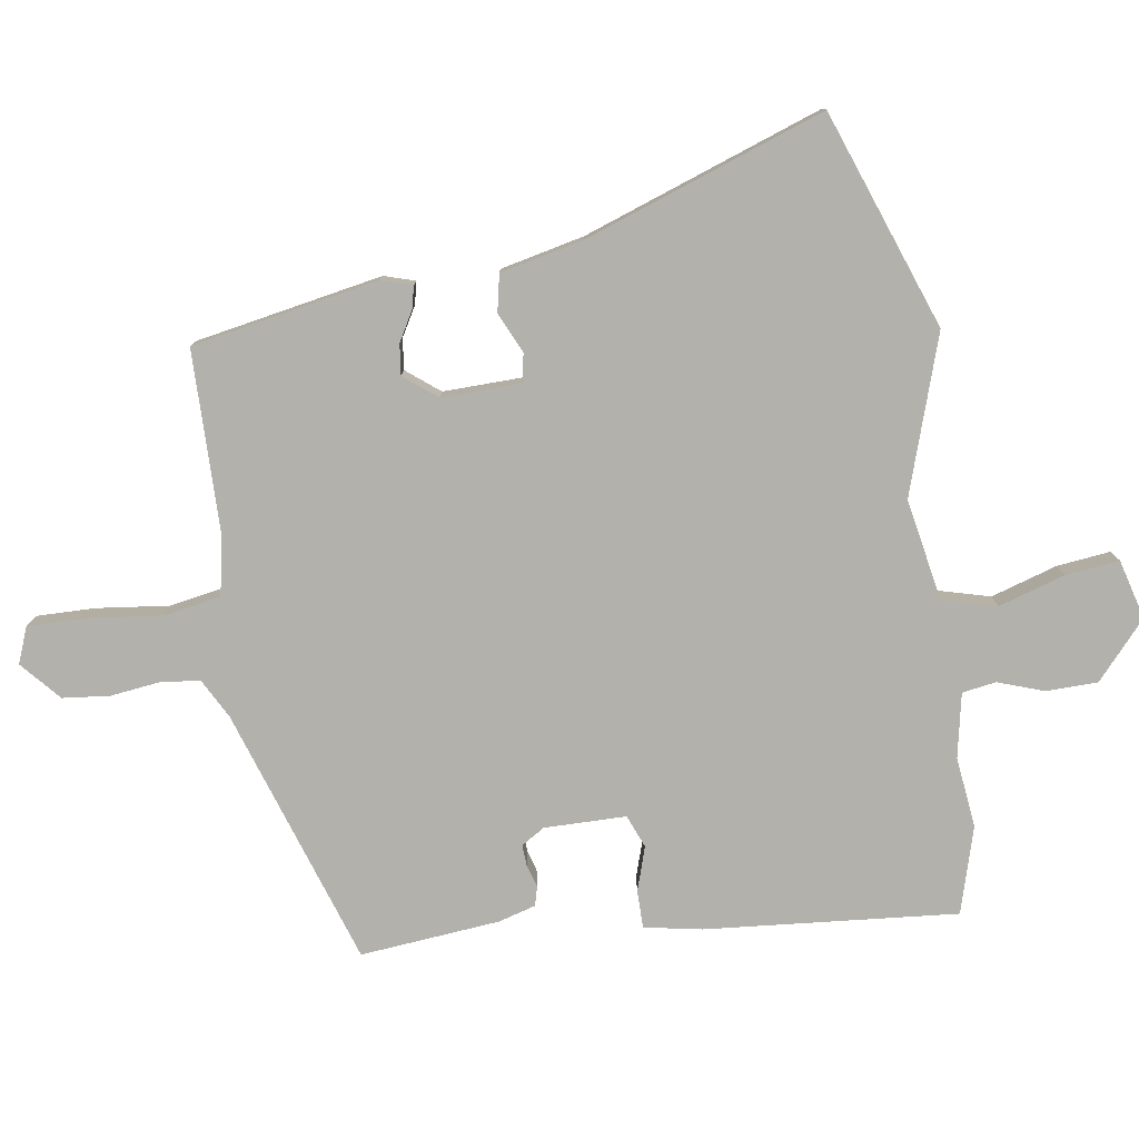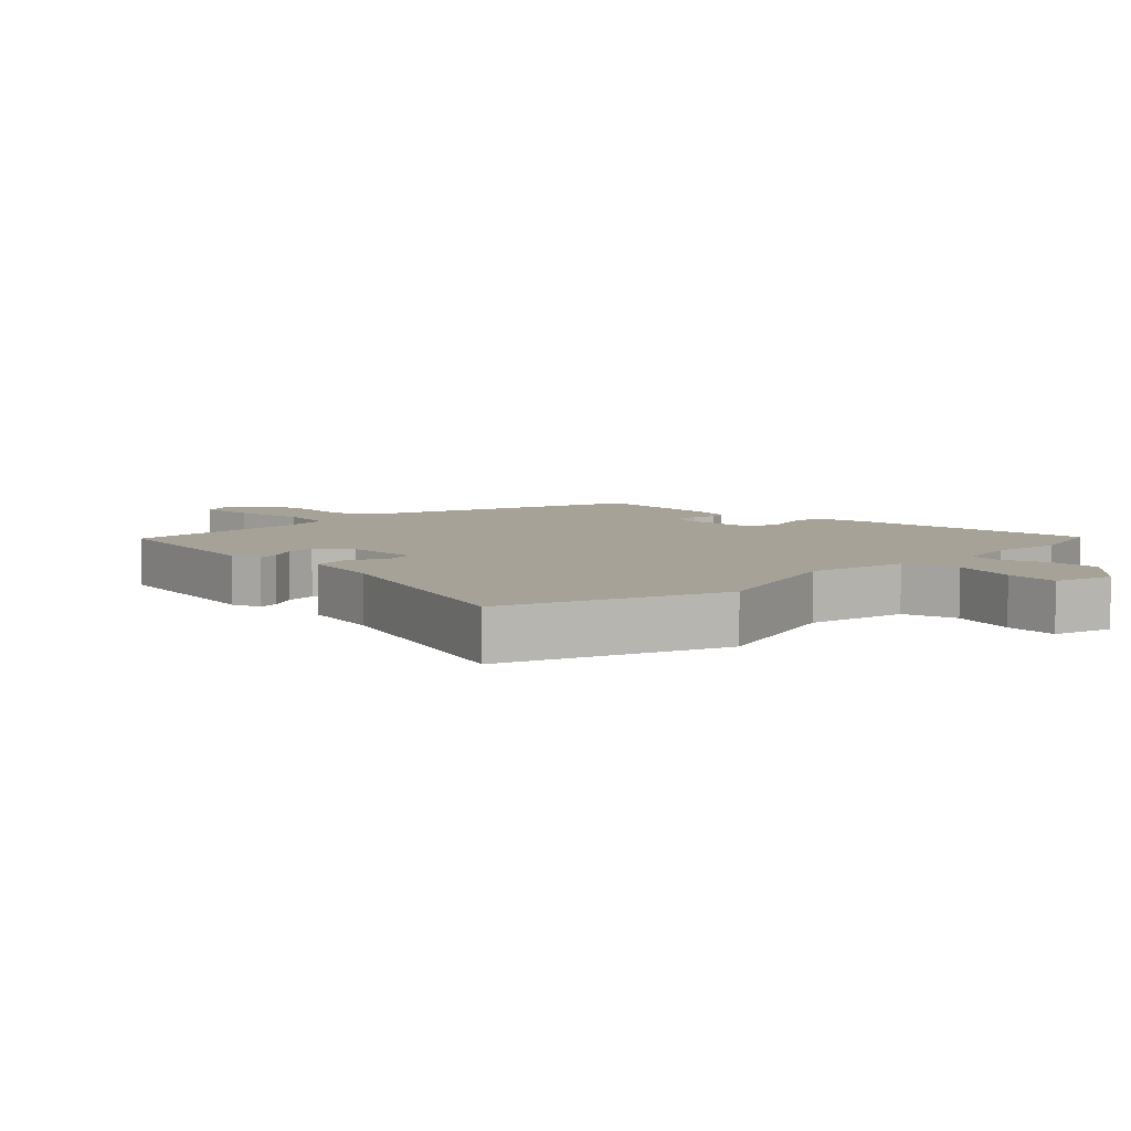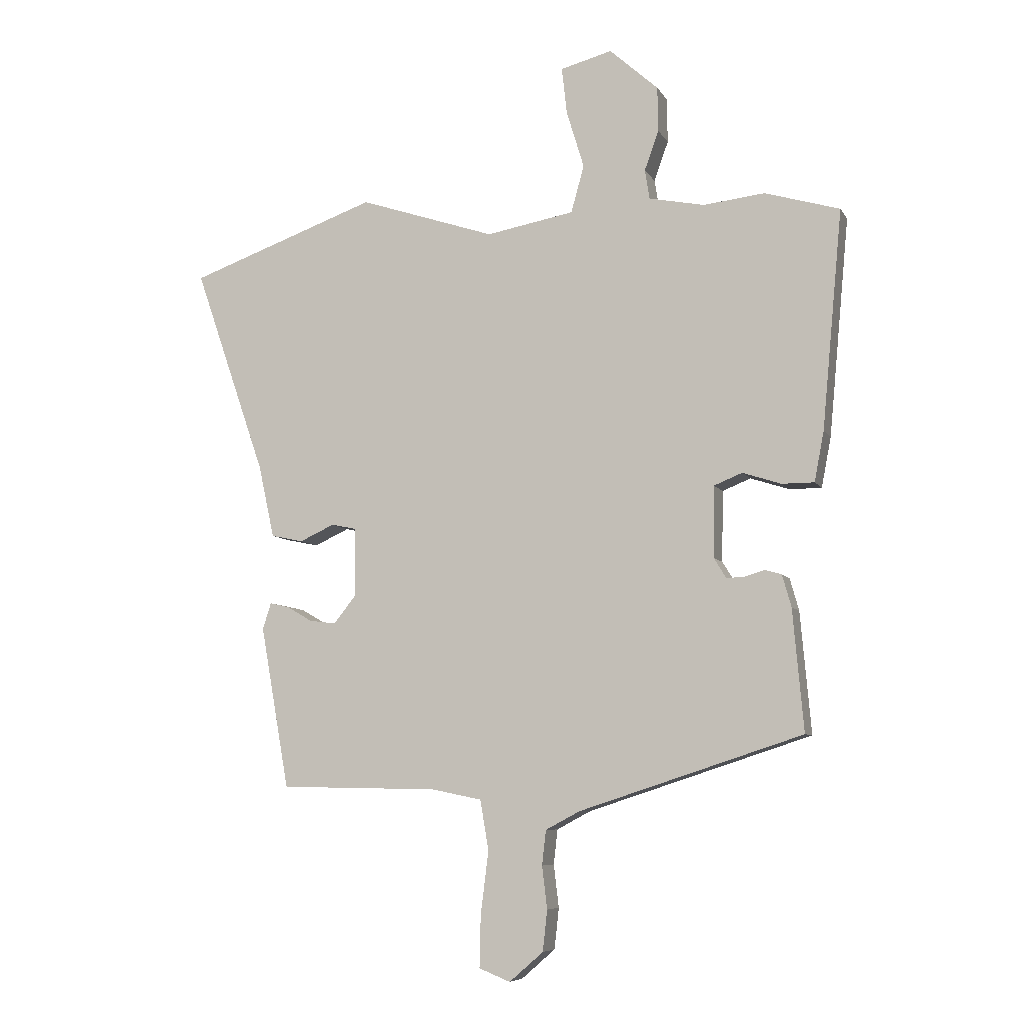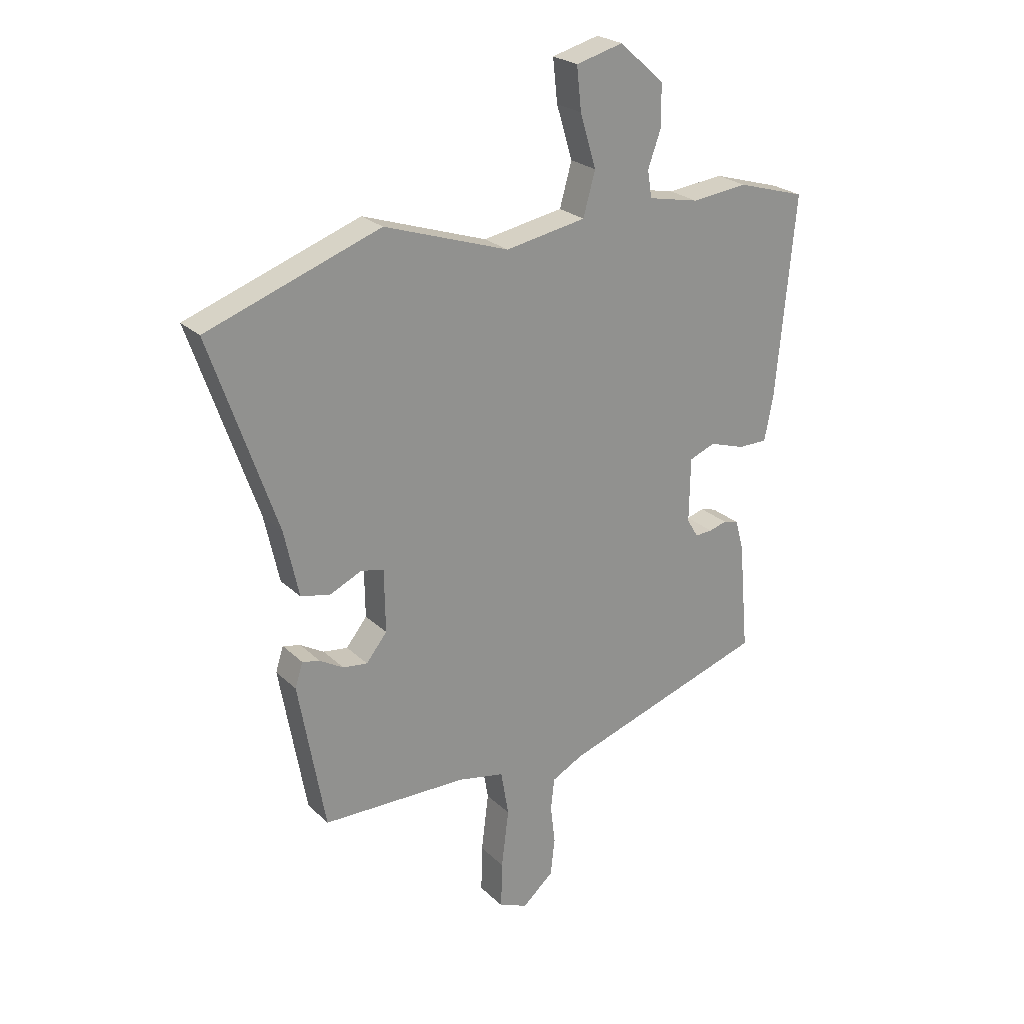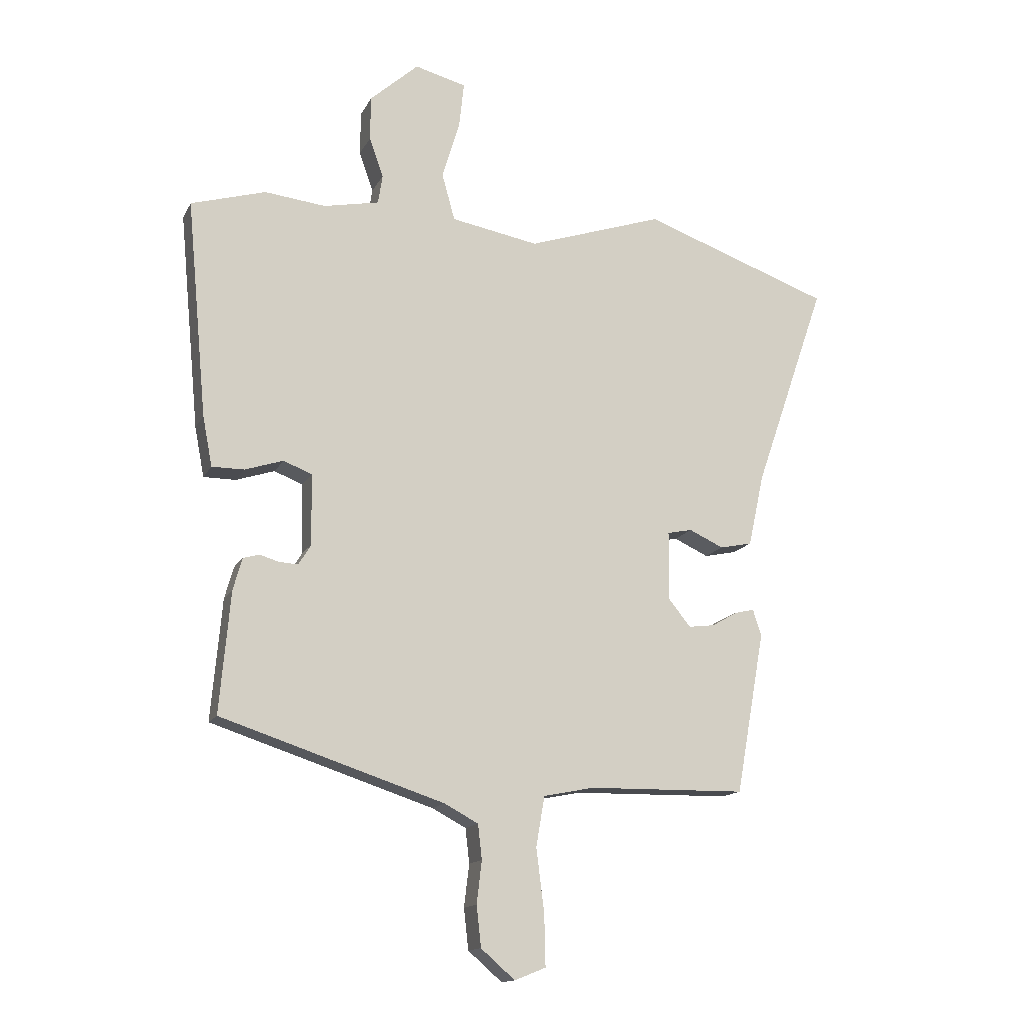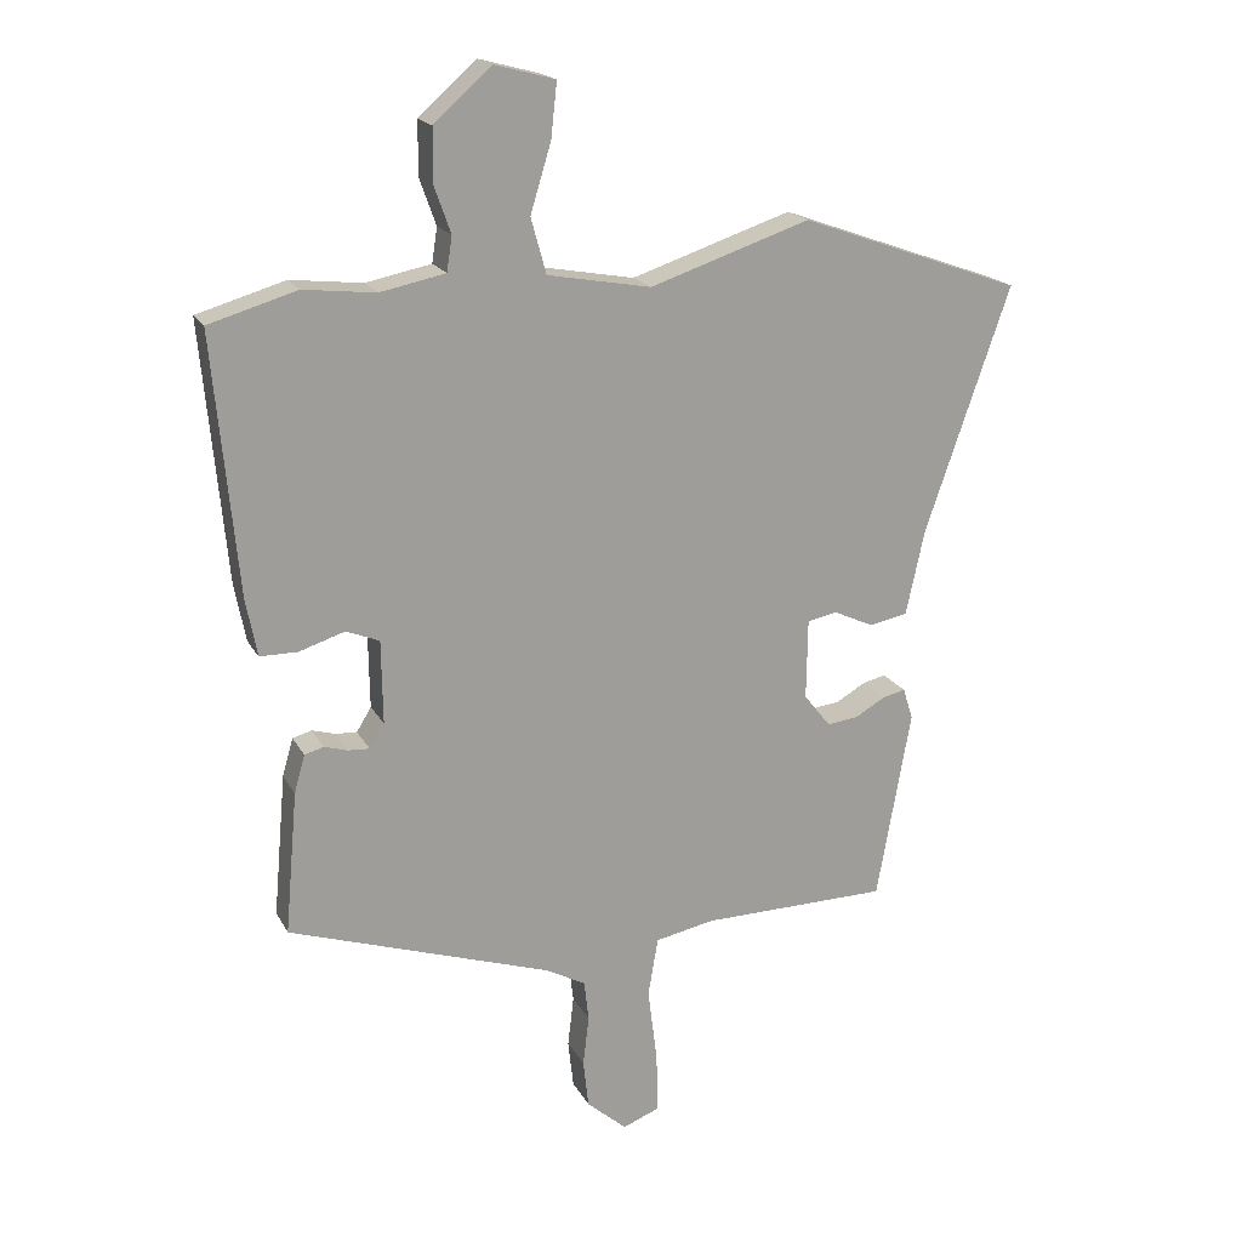
<metadata>
{"format":"obj","ext":"obj","renderer":"f3d","projection":"perspective","resolution":1024,"background":"white","views":[{"elev":-78.9,"azim":-81.0,"up":"+Y"},{"elev":6.4,"azim":-44.9,"up":"+Y"},{"elev":-7.4,"azim":17.9,"up":"+Z"},{"elev":24.2,"azim":-33.6,"up":"+Z"},{"elev":-14.6,"azim":161.1,"up":"+Z"},{"elev":18.7,"azim":159.4,"up":"+Z"}]}
</metadata>
<code>
v 0.432 0.07 0.52
v 0.564 0.07 0.481
v 0.528 0.07 0.096
v 0.511 0.07 0.008
v 0.454 0.07 0.008
v 0.386 0.07 0.03
v 0.336 0.07 0.01
v 0.334 0.07 -0.115
v 0.356 0.07 -0.151
v 0.389 0.07 -0.149
v 0.423 0.07 -0.139
v 0.452 0.07 -0.147
v 0.468 0.07 -0.204
v 0.487 0.07 -0.418
v 0.092 0.07 -0.547
v 0.032 0.07 -0.579
v 0.025 0.07 -0.64
v 0.034 0.07 -0.715
v 0.026 0.07 -0.787
v -0.034 0.07 -0.839
v -0.089 0.07 -0.817
v -0.087 0.07 -0.727
v -0.073 0.07 -0.615
v -0.088 0.07 -0.527
v -0.177 0.07 -0.509
v -0.457 0.07 -0.504
v -0.508 0.07 -0.218
v -0.493 0.07 -0.171
v -0.459 0.07 -0.179
v -0.414 0.07 -0.205
v -0.367 0.07 -0.211
v -0.327 0.07 -0.161
v -0.329 0.07 -0.04
v -0.373 0.07 -0.031
v -0.434 0.07 -0.059
v -0.491 0.07 -0.047
v -0.519 0.07 0.081
v -0.646 0.07 0.448
v -0.313 0.07 0.567
v -0.073 0.07 0.487
v 0.082 0.07 0.515
v 0.105 0.07 0.598
v 0.074 0.07 0.7
v 0.065 0.07 0.782
v 0.156 0.07 0.806
v 0.242 0.07 0.729
v 0.243 0.07 0.65
v 0.218 0.07 0.58
v 0.226 0.07 0.528
v 0.324 0.07 0.508
v 0.432 0 0.52
v 0.564 0 0.481
v 0.528 0 0.096
v 0.511 0 0.008
v 0.454 0 0.008
v 0.386 0 0.03
v 0.336 0 0.01
v 0.334 0 -0.115
v 0.356 0 -0.151
v 0.389 0 -0.149
v 0.423 0 -0.139
v 0.452 0 -0.147
v 0.468 0 -0.204
v 0.487 0 -0.418
v 0.092 0 -0.547
v 0.032 0 -0.579
v 0.025 0 -0.64
v 0.034 0 -0.715
v 0.026 0 -0.787
v -0.034 0 -0.839
v -0.089 0 -0.817
v -0.087 0 -0.727
v -0.073 0 -0.615
v -0.088 0 -0.527
v -0.177 0 -0.509
v -0.457 0 -0.504
v -0.508 0 -0.218
v -0.493 0 -0.171
v -0.459 0 -0.179
v -0.414 0 -0.205
v -0.367 0 -0.211
v -0.327 0 -0.161
v -0.329 0 -0.04
v -0.373 0 -0.031
v -0.434 0 -0.059
v -0.491 0 -0.047
v -0.519 0 0.081
v -0.646 0 0.448
v -0.313 0 0.567
v -0.073 0 0.487
v 0.082 0 0.515
v 0.105 0 0.598
v 0.074 0 0.7
v 0.065 0 0.782
v 0.156 0 0.806
v 0.242 0 0.729
v 0.243 0 0.65
v 0.218 0 0.58
v 0.226 0 0.528
v 0.324 0 0.508
f 46 47 48
f 45 46 48
f 44 45 48
f 43 44 48
f 42 43 48
f 41 42 48 49
f 40 41 49 50
f 37 38 39 40
f 37 40 50
f 36 37 50
f 35 36 50
f 34 35 50
f 28 29 30
f 27 28 30
f 26 27 30
f 25 26 30
f 24 25 30 31
f 21 22 23
f 20 21 23
f 19 20 23
f 18 19 23
f 17 18 23
f 16 17 23 24
f 24 31 32
f 16 24 32
f 15 16 32
f 13 14 15
f 12 13 15
f 11 12 15
f 10 11 15
f 4 5 6
f 3 4 6
f 2 3 6
f 1 2 6
f 50 1 6
f 50 6 7
f 34 50 7
f 33 34 7
f 9 10 15
f 15 32 33
f 9 15 33
f 8 9 33
f 7 8 33
f 98 97 96
f 98 96 95
f 98 95 94
f 98 94 93
f 98 93 92
f 99 98 92 91
f 100 99 91 90
f 90 89 88 87
f 100 90 87
f 100 87 86
f 100 86 85
f 100 85 84
f 80 79 78
f 80 78 77
f 80 77 76
f 80 76 75
f 81 80 75 74
f 73 72 71
f 73 71 70
f 73 70 69
f 73 69 68
f 73 68 67
f 74 73 67 66
f 82 81 74
f 82 74 66
f 82 66 65
f 65 64 63
f 65 63 62
f 65 62 61
f 65 61 60
f 56 55 54
f 56 54 53
f 56 53 52
f 56 52 51
f 56 51 100
f 57 56 100
f 57 100 84
f 57 84 83
f 65 60 59
f 83 82 65
f 83 65 59
f 83 59 58
f 83 58 57
f 1 51 52 2
f 2 52 53 3
f 3 53 54 4
f 4 54 55 5
f 5 55 56 6
f 6 56 57 7
f 7 57 58 8
f 8 58 59 9
f 9 59 60 10
f 10 60 61 11
f 11 61 62 12
f 12 62 63 13
f 13 63 64 14
f 14 64 65 15
f 15 65 66 16
f 16 66 67 17
f 17 67 68 18
f 18 68 69 19
f 19 69 70 20
f 20 70 71 21
f 21 71 72 22
f 22 72 73 23
f 23 73 74 24
f 24 74 75 25
f 25 75 76 26
f 26 76 77 27
f 27 77 78 28
f 28 78 79 29
f 29 79 80 30
f 30 80 81 31
f 31 81 82 32
f 32 82 83 33
f 33 83 84 34
f 34 84 85 35
f 35 85 86 36
f 36 86 87 37
f 37 87 88 38
f 38 88 89 39
f 39 89 90 40
f 40 90 91 41
f 41 91 92 42
f 42 92 93 43
f 43 93 94 44
f 44 94 95 45
f 45 95 96 46
f 46 96 97 47
f 47 97 98 48
f 48 98 99 49
f 49 99 100 50
f 50 100 51 1

</code>
